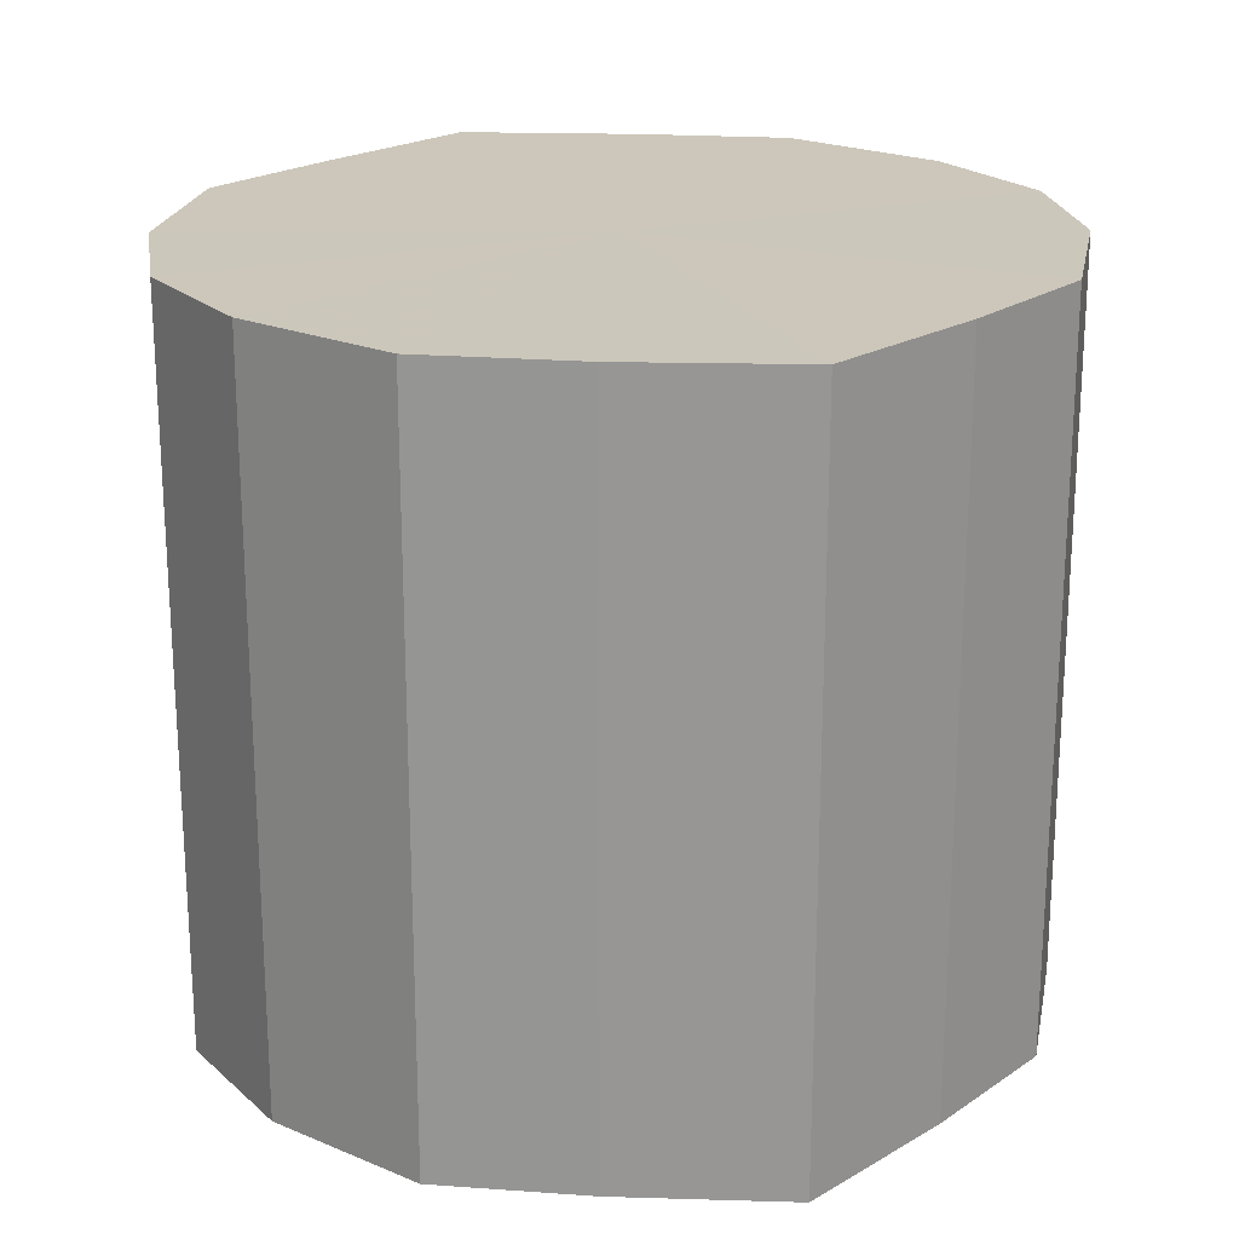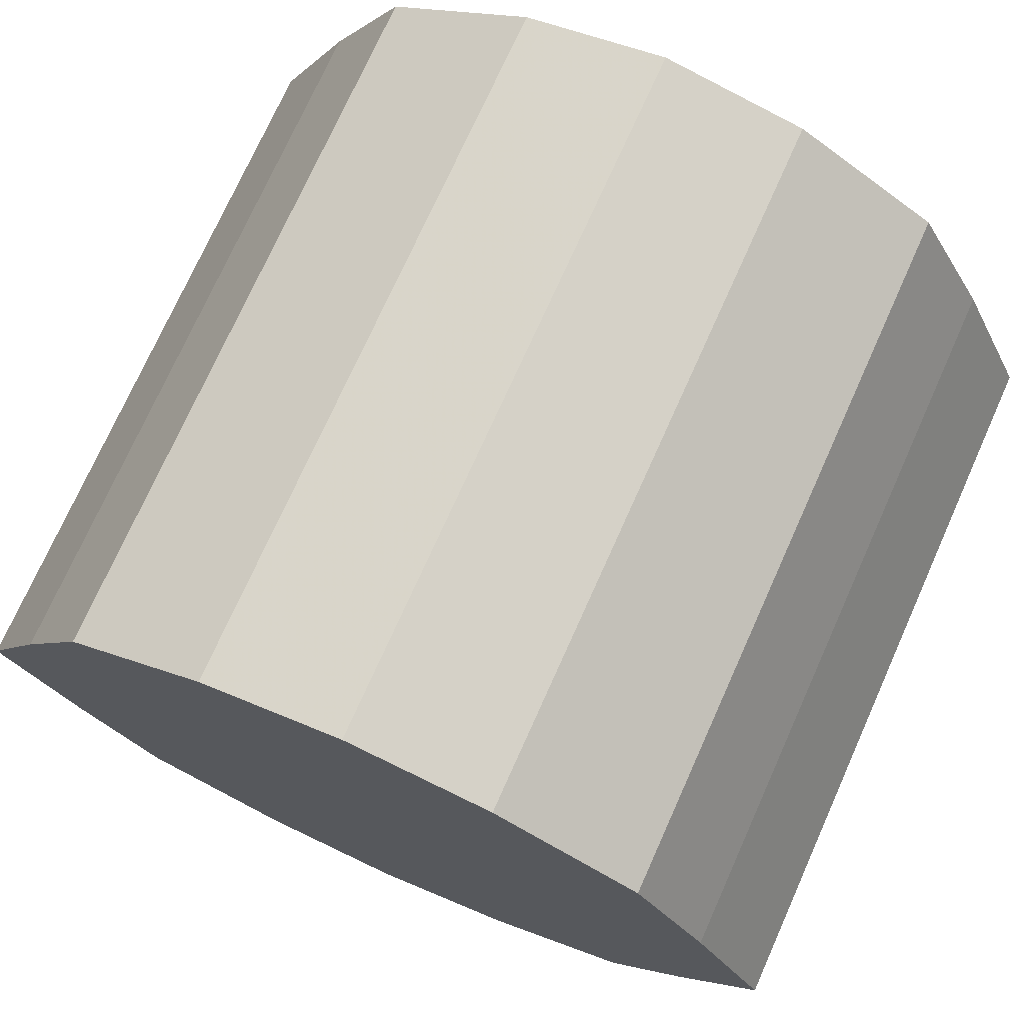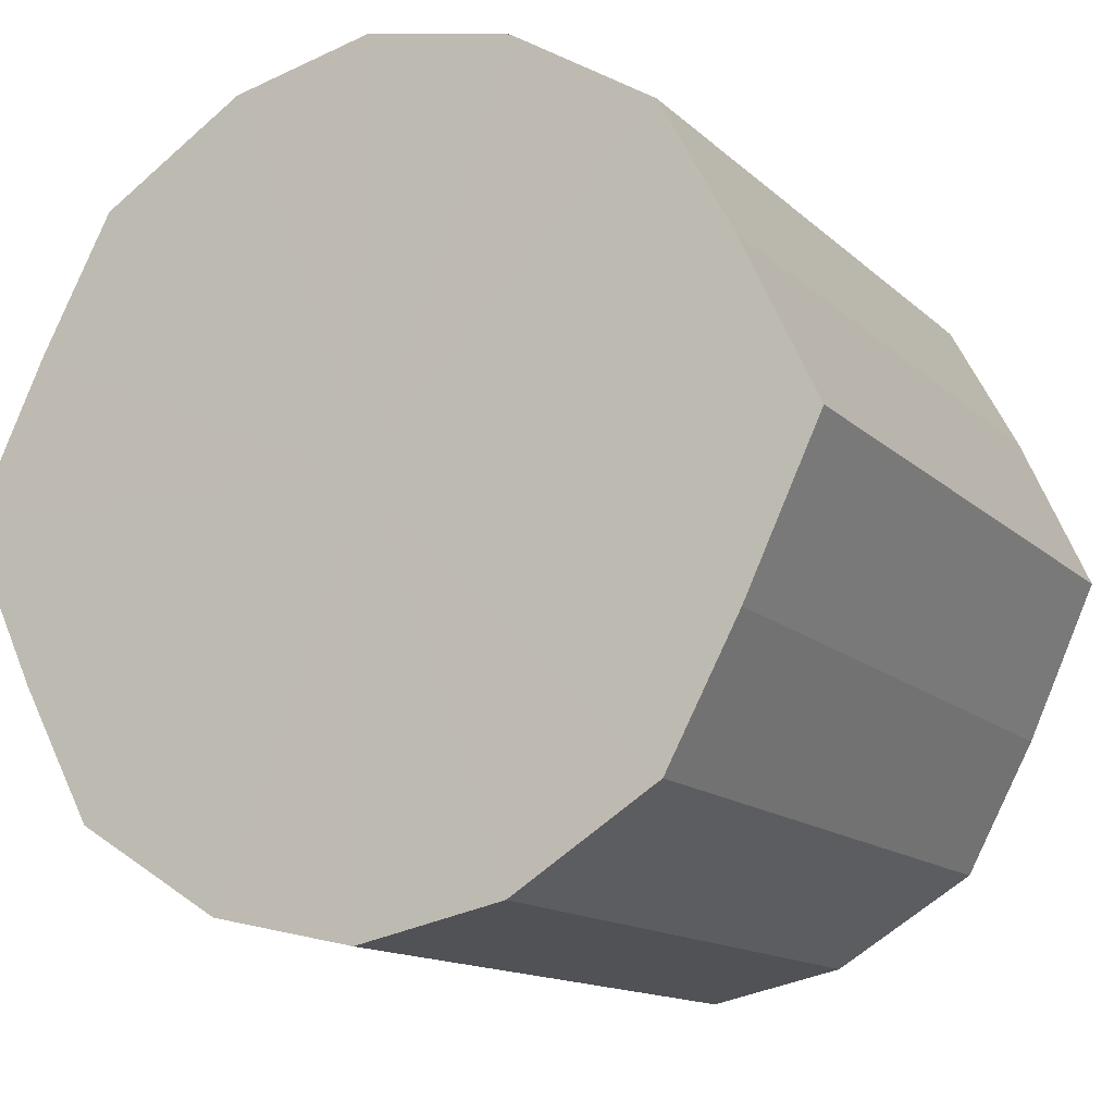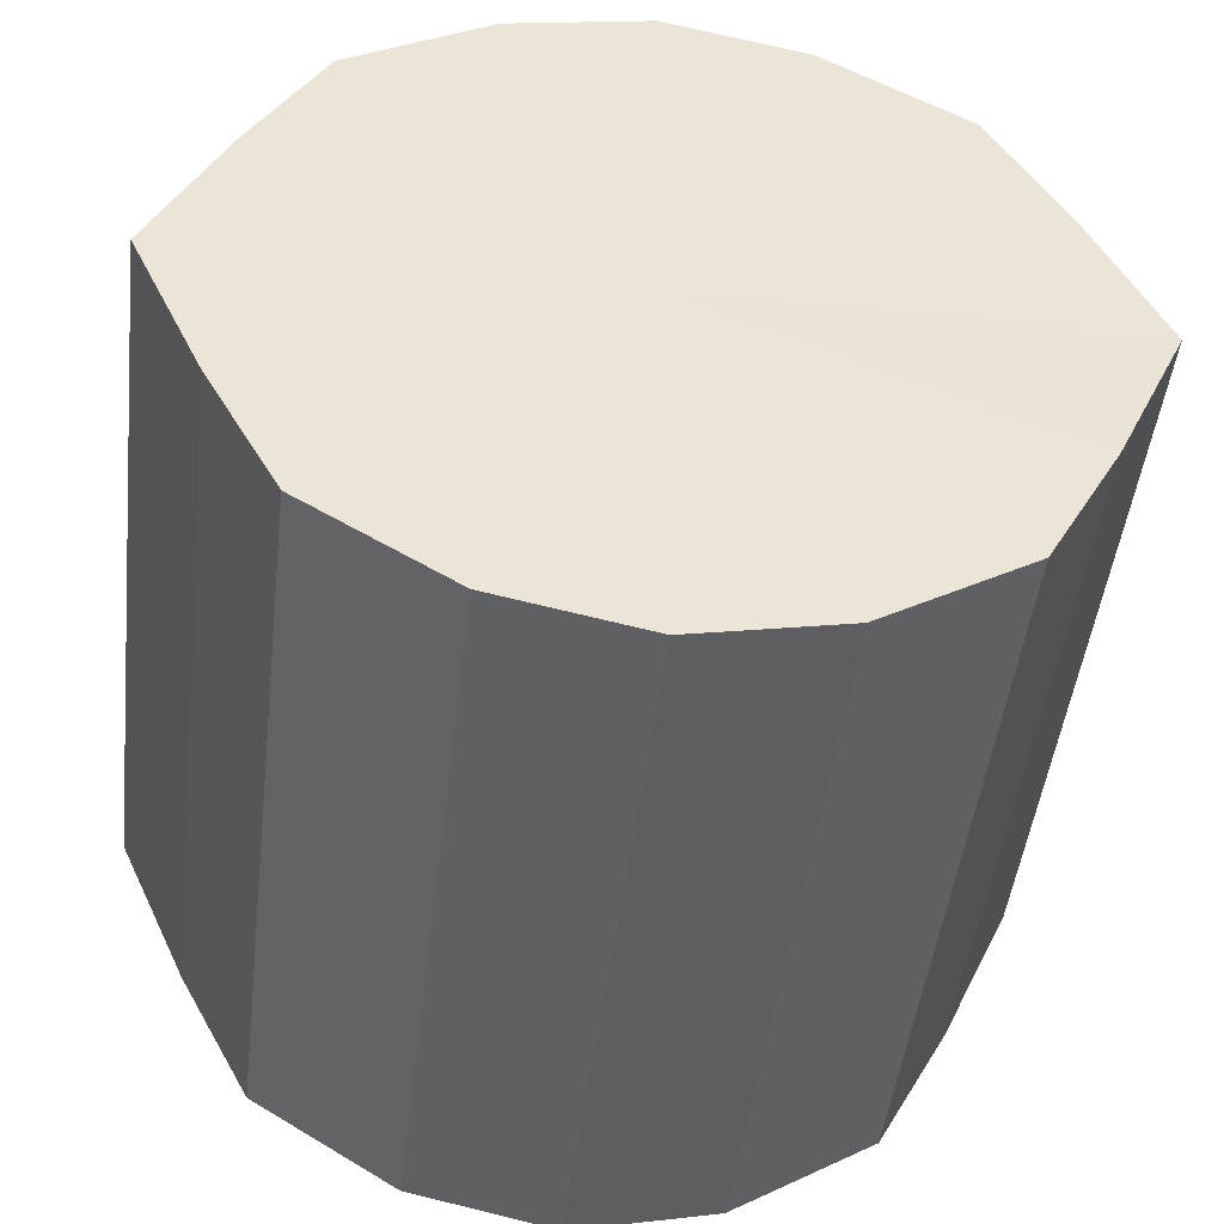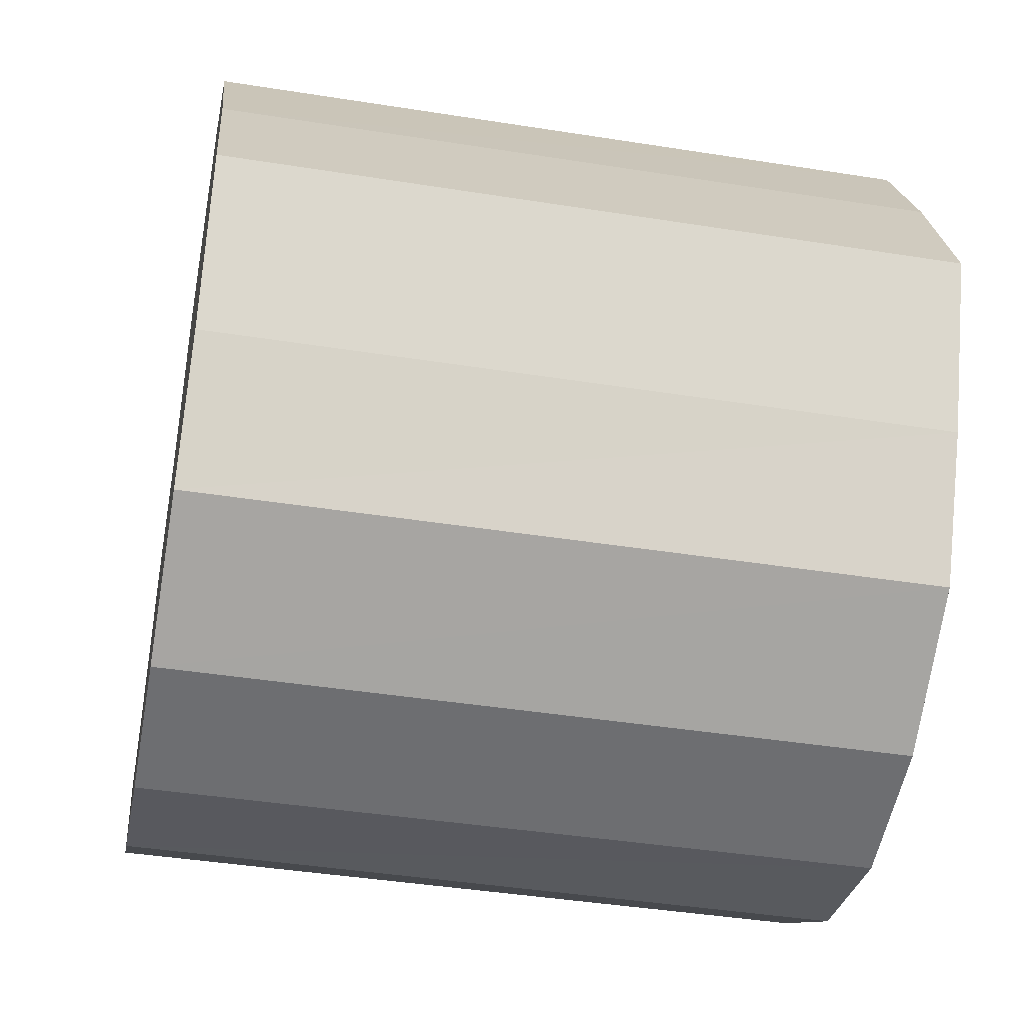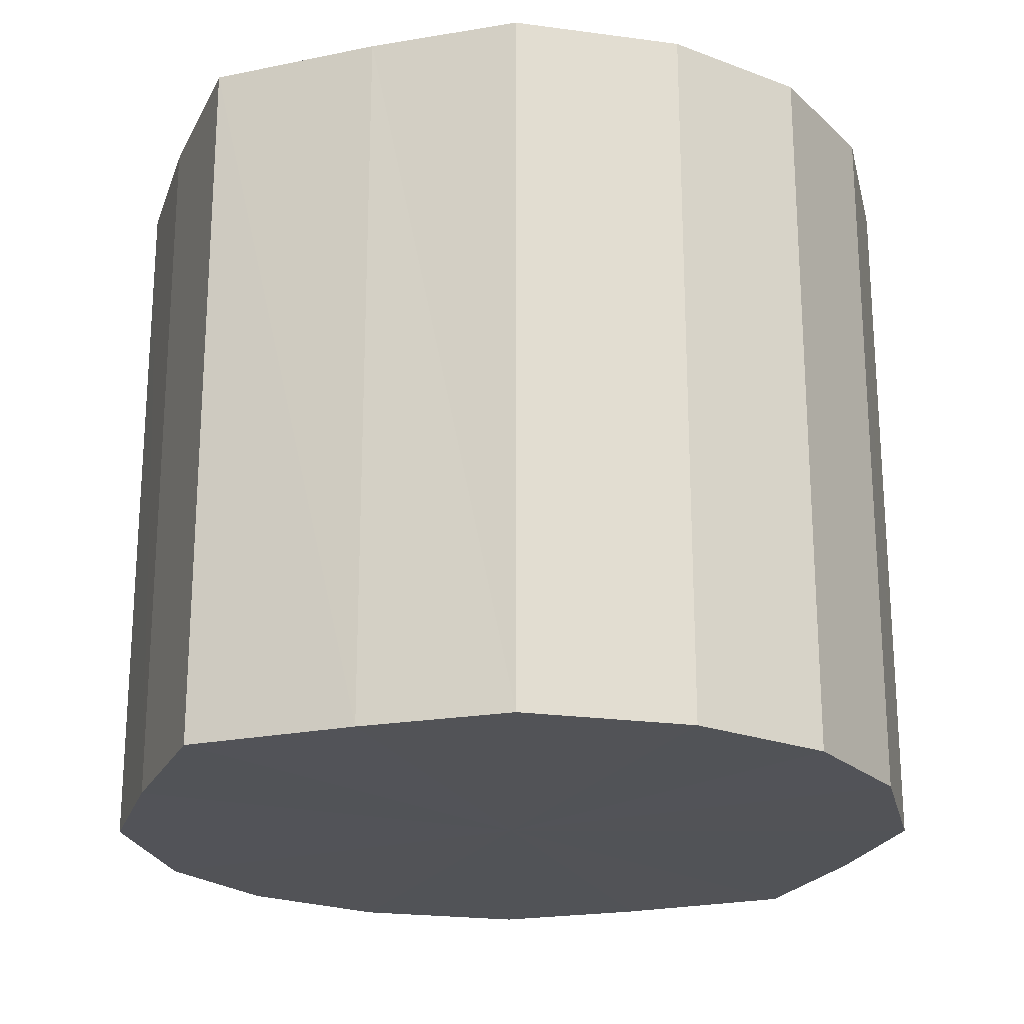
<metadata>
{"format":"obj","ext":"obj","renderer":"f3d","projection":"perspective","resolution":1024,"background":"white","views":[{"elev":21.5,"azim":68.7,"up":"+Y"},{"elev":73.7,"azim":-155.9,"up":"+Z"},{"elev":-13.6,"azim":-152.1,"up":"+Z"},{"elev":-47.3,"azim":173.3,"up":"+Z"},{"elev":-42.3,"azim":-100.8,"up":"+Z"},{"elev":-22.3,"azim":134.8,"up":"+Y"}]}
</metadata>
<code>
o 9366
v 2162 1875 20.95
v 2162 1875 20.97
v 2162 1875 20.95
v 2162 1875 20.99
v 2162 1875 20.97
v 2162 1875 20.93
v 2162 1875 20.93
v 2162 1875 21
v 2162 1875 20.99
v 2162 1875 20.91
v 2162 1875 20.91
v 2162 1875 21.01
v 2162 1875 21
v 2162 1875 20.9
v 2162 1875 20.9
v 2162 1875 21
v 2162 1875 21.01
v 2162 1875 20.89
v 2162 1875 20.89
v 2162 1875 20.99
v 2162 1875 21
v 2162 1875 20.9
v 2162 1875 20.9
v 2162 1875 20.97
v 2162 1875 20.99
v 2162 1875 20.91
v 2162 1875 20.91
v 2162 1875 20.95
v 2162 1875 20.97
v 2162 1875 20.93
v 2162 1875 20.93
v 2162 1875 20.95
v 2162 1875 20.95
v 2162 1875 20.97
v 2162 1875 20.97
v 2162 1875 20.99
v 2162 1875 20.99
v 2162 1875 20.93
v 2162 1875 20.95
v 2162 1875 20.91
v 2162 1875 20.93
v 2162 1875 21
v 2162 1875 21
v 2162 1875 20.9
v 2162 1875 20.91
v 2162 1875 20.89
v 2162 1875 20.9
v 2162 1875 21.01
v 2162 1875 21.01
v 2162 1875 20.9
v 2162 1875 20.89
v 2162 1875 20.91
v 2162 1875 20.9
v 2162 1875 21
v 2162 1875 21
v 2162 1875 20.93
v 2162 1875 20.91
v 2162 1875 20.95
v 2162 1875 20.93
v 2162 1875 20.99
v 2162 1875 20.99
v 2162 1875 20.97
v 2162 1875 20.95
v 2162 1875 20.97
v 2162 1875 20.95
v 2162 1875 20.97
v 2162 1875 20.95
v 2162 1875 20.99
v 2162 1875 20.93
v 2162 1875 21
v 2162 1875 20.91
v 2162 1875 21.01
v 2162 1875 20.9
v 2162 1875 21
v 2162 1875 20.89
v 2162 1875 20.99
v 2162 1875 20.9
v 2162 1875 20.97
v 2162 1875 20.91
v 2162 1875 20.95
v 2162 1875 20.93
v 2162 1875 20.95
v 2162 1875 20.95
v 2162 1875 20.97
v 2162 1875 20.93
v 2162 1875 20.99
v 2162 1875 20.91
v 2162 1875 21
v 2162 1875 20.9
v 2162 1875 21.01
v 2162 1875 20.89
v 2162 1875 21
v 2162 1875 20.9
v 2162 1875 20.99
v 2162 1875 20.91
v 2162 1875 20.97
v 2162 1875 20.93
v 2162 1875 20.95
f 1 2 3
f 2 4 5
f 6 1 7
f 4 8 9
f 10 6 11
f 8 12 13
f 14 10 15
f 12 16 17
f 18 14 19
f 16 20 21
f 22 18 23
f 20 24 25
f 26 22 27
f 24 28 29
f 30 26 31
f 28 30 32
f 33 34 35
f 35 36 37
f 38 39 33
f 40 41 38
f 37 42 43
f 44 45 40
f 46 47 44
f 43 48 49
f 50 51 46
f 52 53 50
f 49 54 55
f 56 57 52
f 58 59 56
f 55 60 61
f 62 63 58
f 61 64 62
f 65 66 67
f 65 68 66
f 65 67 69
f 65 70 68
f 65 69 71
f 65 72 70
f 65 71 73
f 65 74 72
f 65 73 75
f 65 76 74
f 65 75 77
f 65 78 76
f 65 77 79
f 65 80 78
f 65 79 81
f 65 81 80
f 82 83 84
f 82 85 83
f 82 84 86
f 82 87 85
f 82 86 88
f 82 89 87
f 82 88 90
f 82 91 89
f 82 90 92
f 82 93 91
f 82 92 94
f 82 95 93
f 82 94 96
f 82 97 95
f 82 96 98
f 82 98 97

</code>
